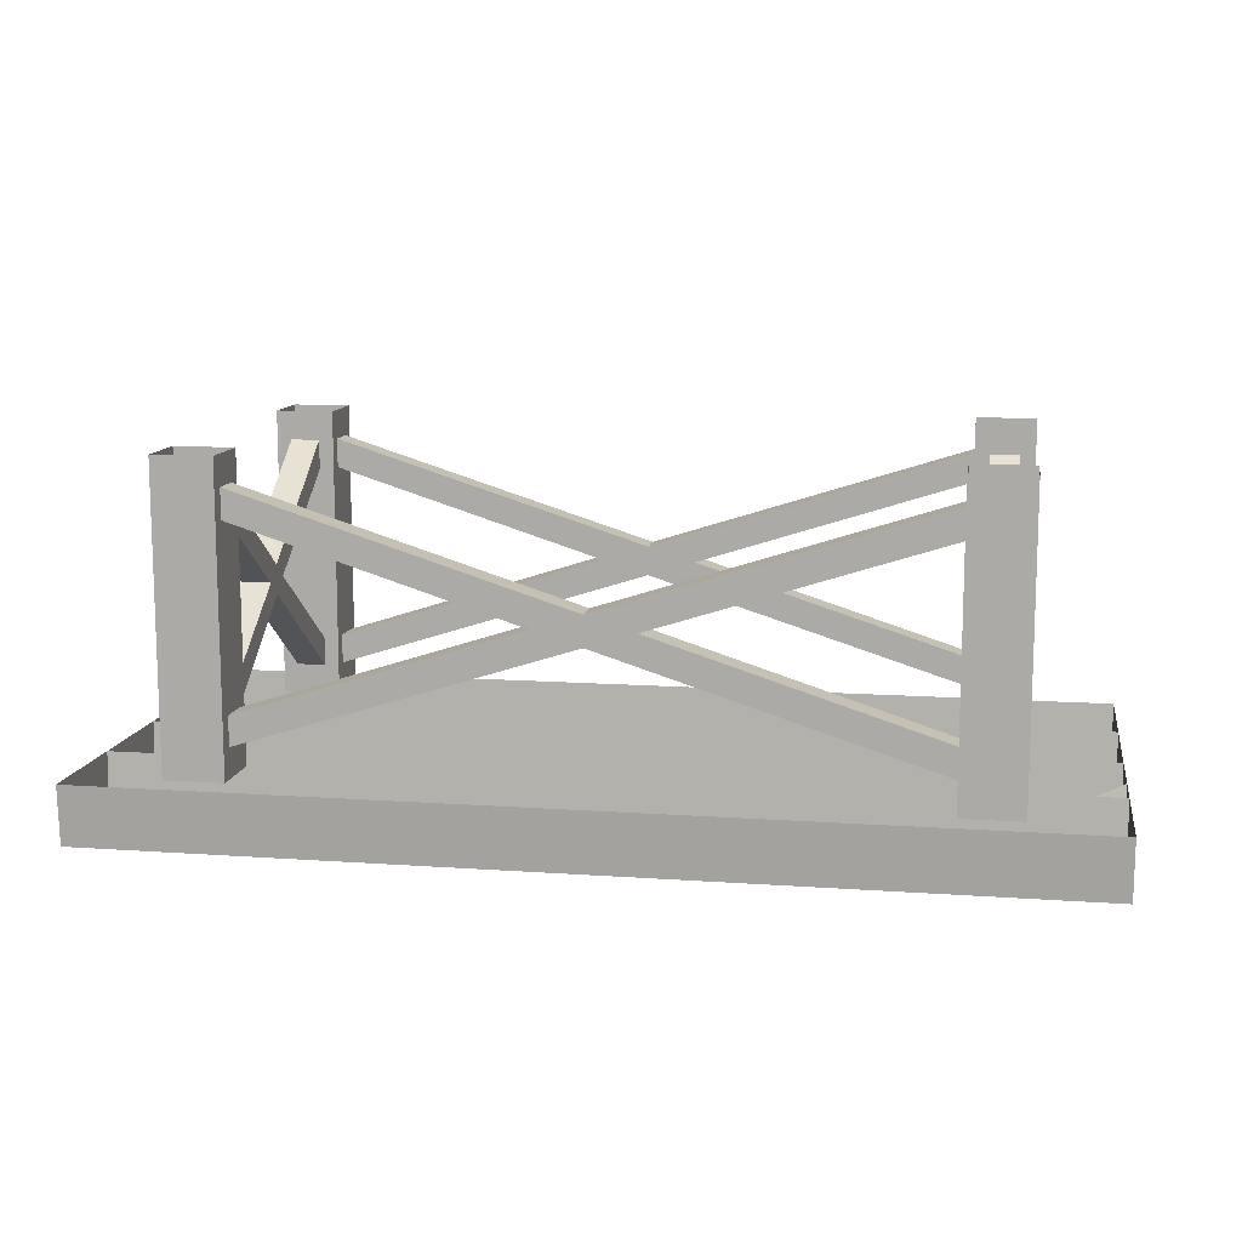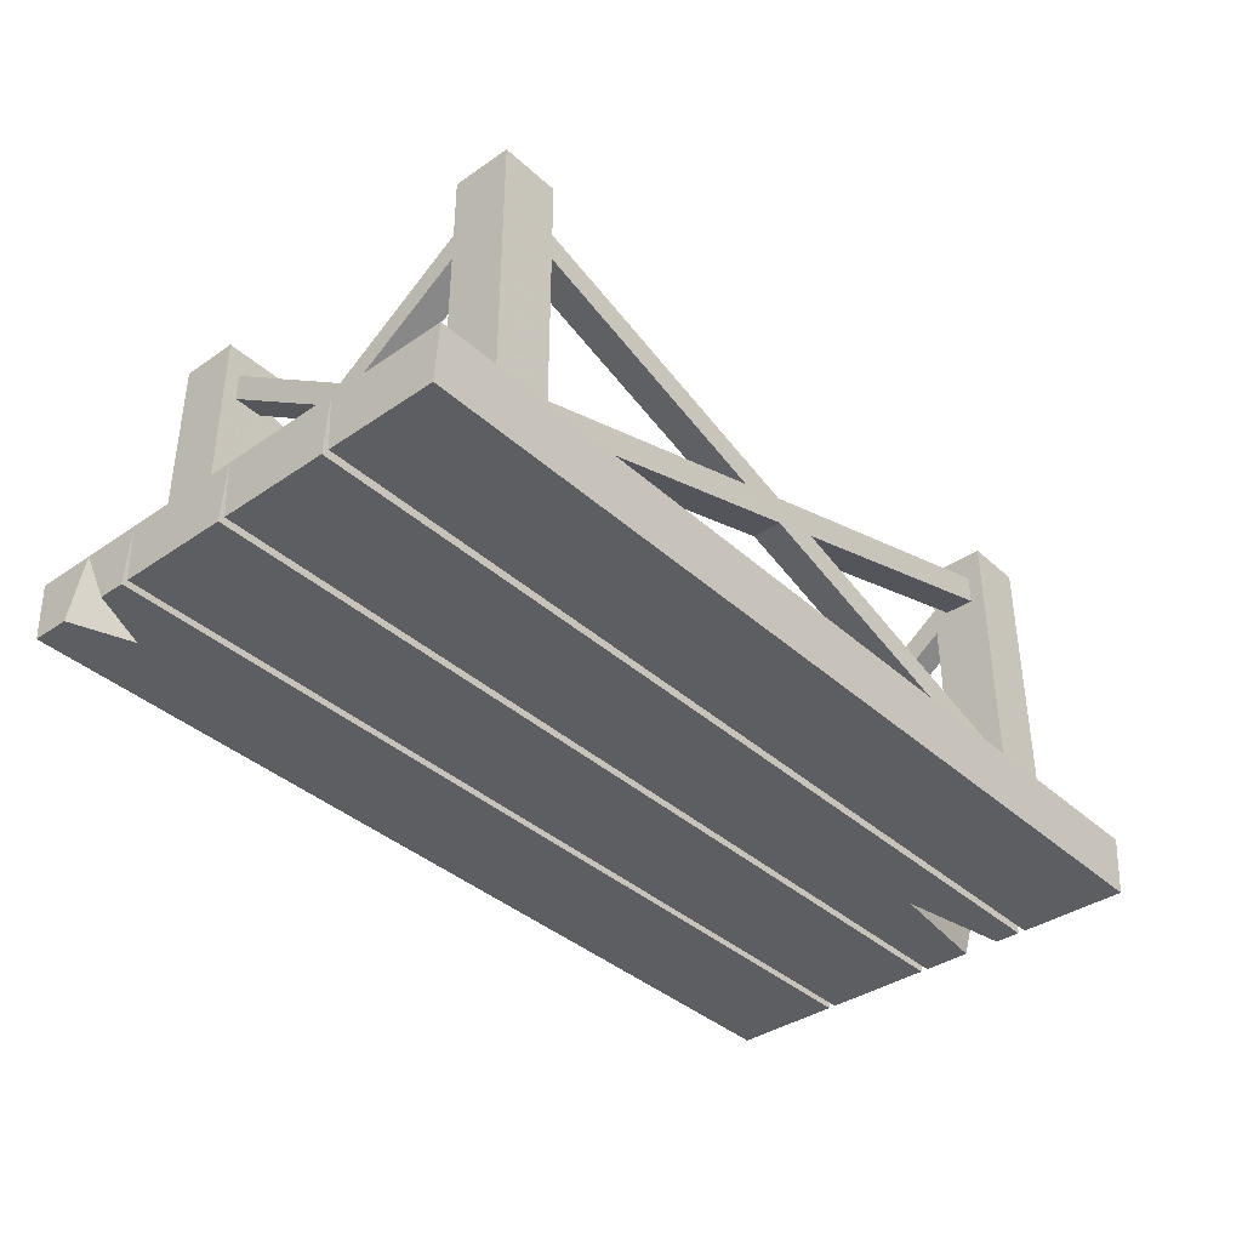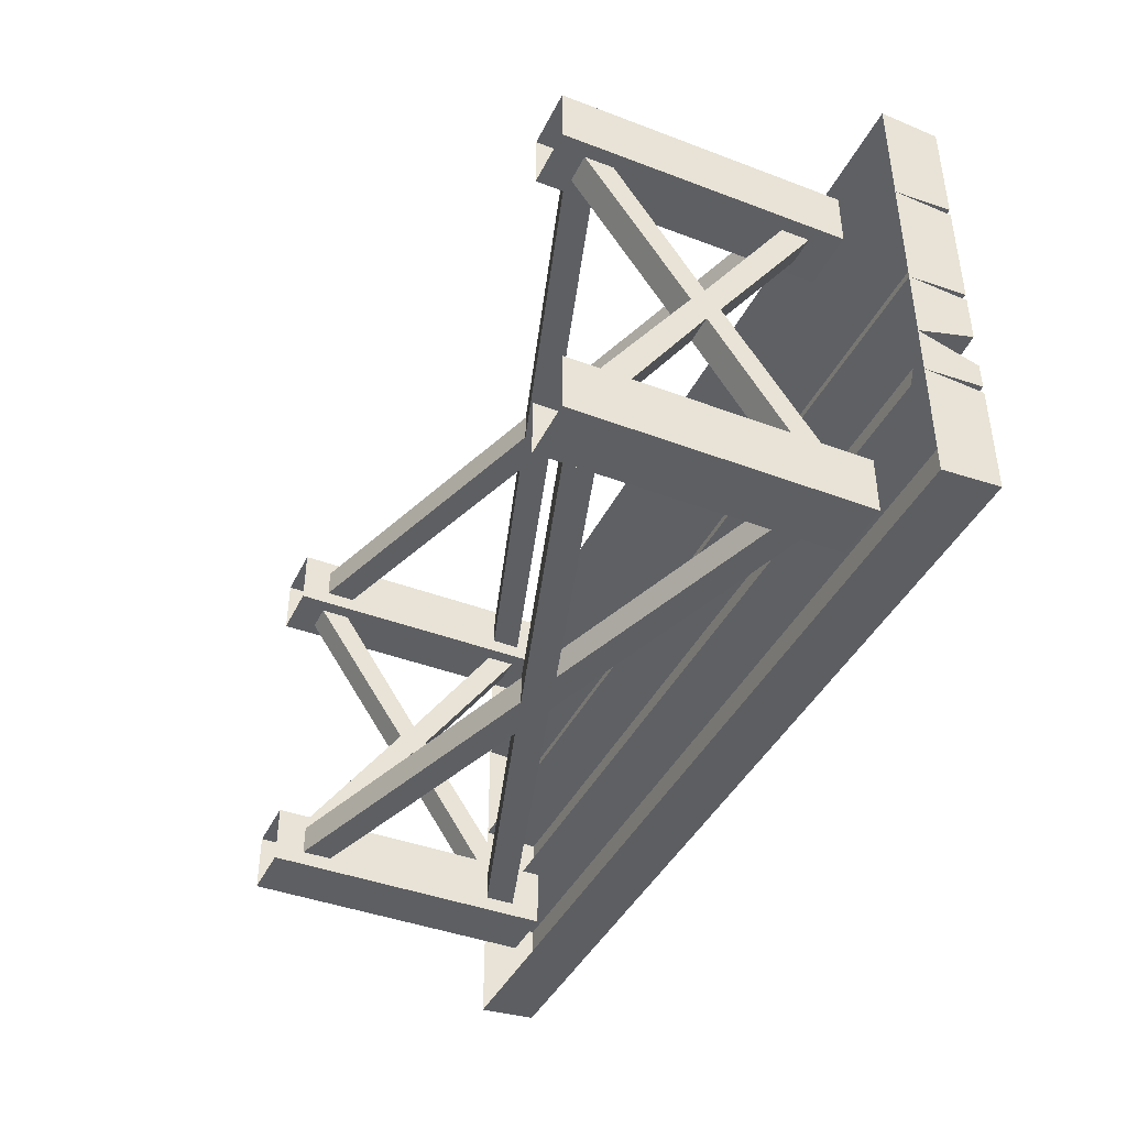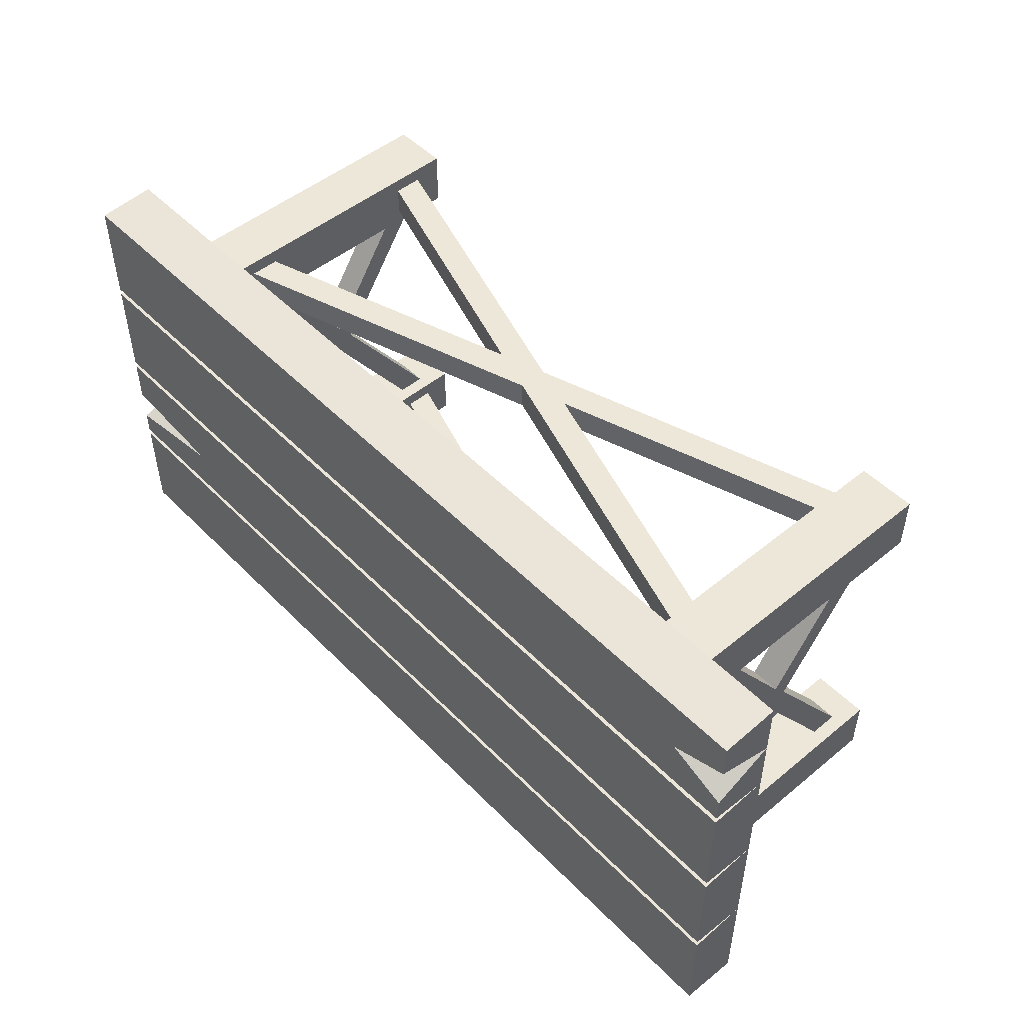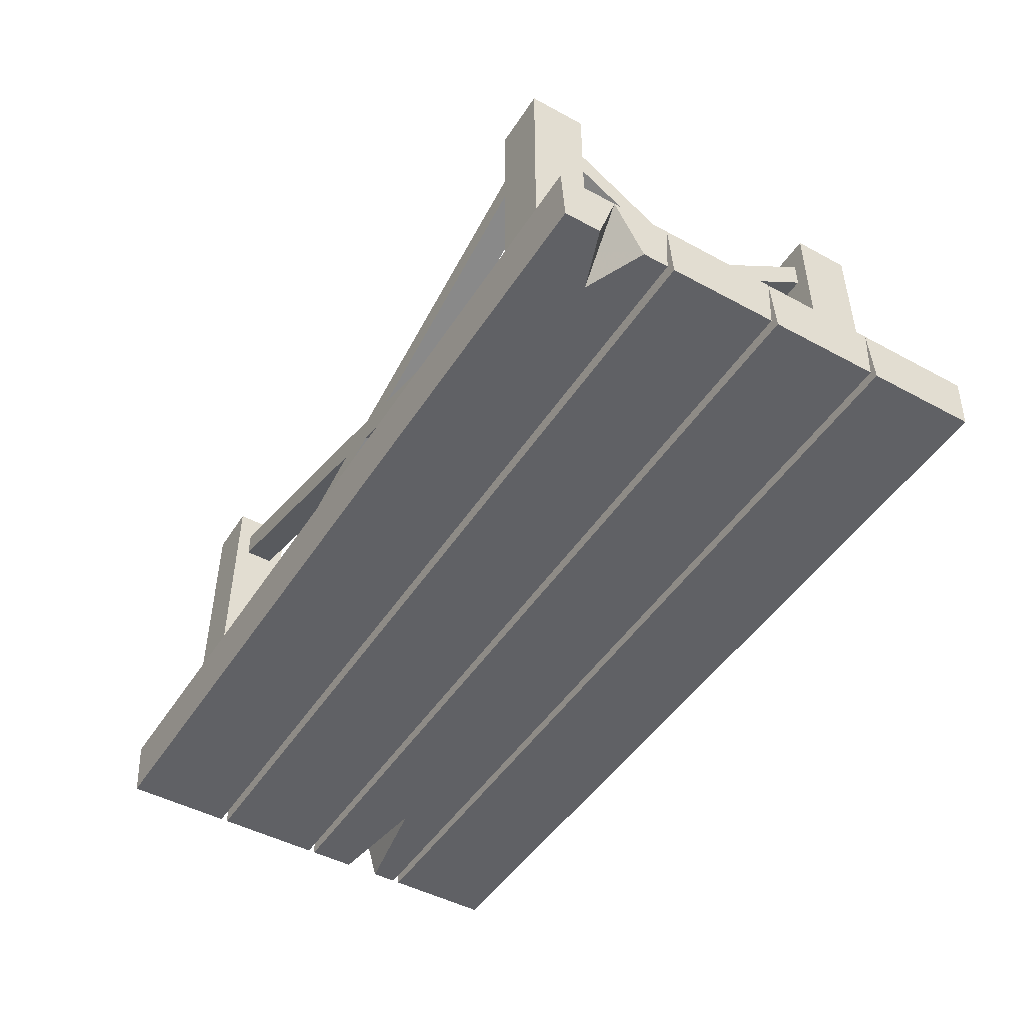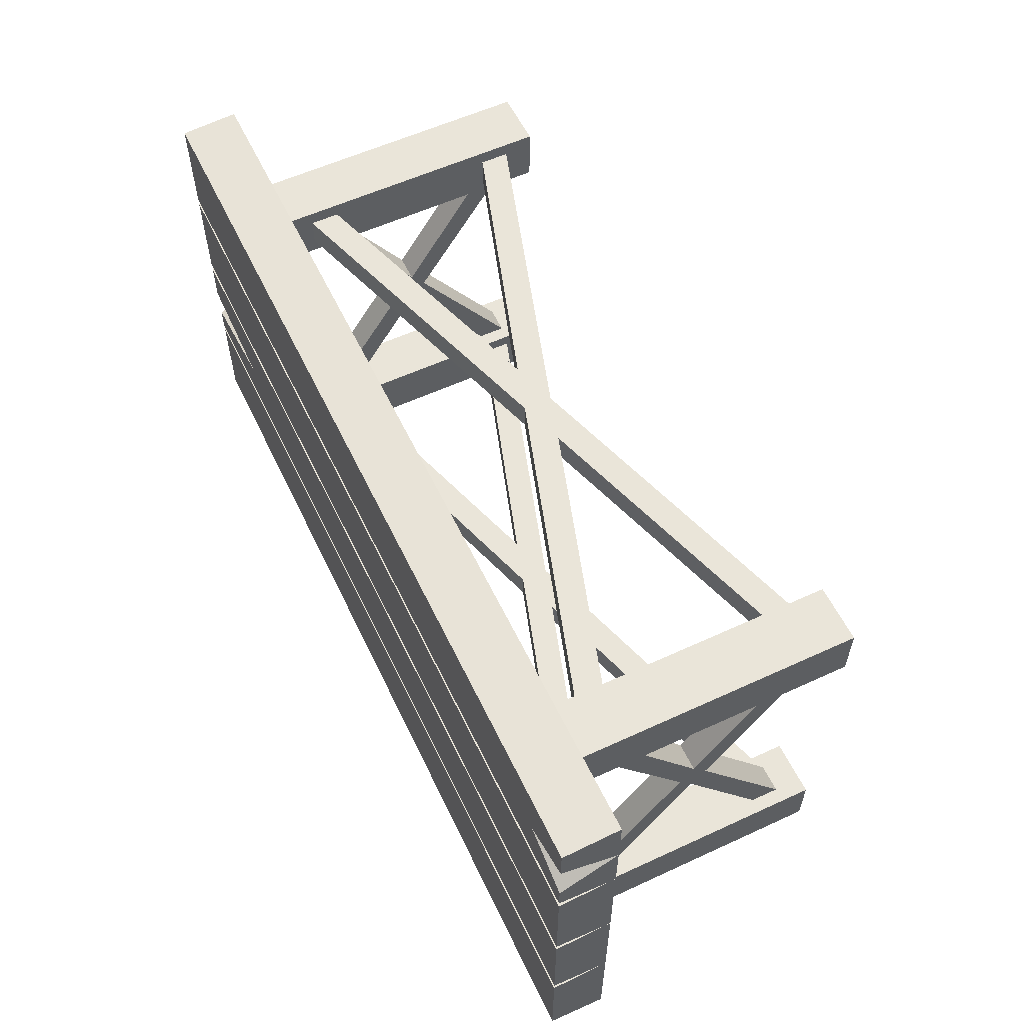
<metadata>
{"format":"obj","ext":"obj","renderer":"f3d","projection":"perspective","resolution":1024,"background":"white","views":[{"elev":11.6,"azim":-170.2,"up":"+Y"},{"elev":-38.0,"azim":131.2,"up":"+Y"},{"elev":-41.6,"azim":-114.6,"up":"+Z"},{"elev":49.7,"azim":47.8,"up":"+Z"},{"elev":-47.5,"azim":58.6,"up":"+Y"},{"elev":58.0,"azim":64.5,"up":"+Z"}]}
</metadata>
<code>
v 0.6875 -0.5 -0.4062
v 0.6875 -0.5625 -0.4062
v 0 -0.3438 -0.4062
v 0.1016 -0.3125 -0.4062
v 0.6875 -0.5 -0.3438
v 0.6875 -0.125 -0.3438
v 0.6875 -0.125 -0.4062
v 0.6875 -0.625 -0.4375
v 0.6875 -0.5625 -0.3438
v 0 -0.3438 -0.3438
v -0.6875 -0.5625 -0.3438
v -0.6875 -0.5625 -0.4062
v -0.1016 -0.3125 -0.4062
v 0 -0.2812 -0.4062
v 0.6875 -0.0625 -0.4062
v 0.1016 -0.3125 -0.3438
v 0.6875 -0.625 -0.3125
v 0.6875 0 -0.3125
v 0.6875 -0.0625 -0.3438
v 0 -0.2812 -0.3438
v -0.1016 -0.3125 -0.3438
v -0.6875 -0.5 -0.3438
v -0.6875 -0.625 -0.3125
v -0.6875 -0.625 -0.4375
v -0.6875 -0.5 -0.4062
v -0.6875 -0.125 -0.3438
v -0.6875 -0.125 -0.4062
v -0.6875 -0.0625 -0.4062
v 0.6875 0 -0.4375
v 0.8125 -0.625 -0.4375
v 0.8125 0 -0.4375
v 0.8125 -0.625 -0.3125
v 0.8125 0 -0.3125
v 0.7812 -0.5 -0.3125
v 0.7812 -0.5625 -0.3125
v 0.7188 -0.5625 -0.3125
v 0.7188 -0.5 -0.3125
v 0.7188 -0.125 -0.3125
v 0.7188 -0.0625 -0.3125
v 0.7812 -0.0625 -0.3125
v 0.7812 -0.125 -0.3125
v 0.7188 -0.3125 -0.03906
v 0.7812 -0.3125 -0.03906
v 0.7812 -0.3438 0
v 0.7188 -0.3438 0
v 0.7188 -0.2812 0
v 0.7812 -0.2812 0
v 0.7812 -0.3125 0.03906
v 0.7812 -0.5 0.3125
v 0.7812 -0.5625 0.3125
v 0.7188 -0.5625 0.3125
v 0.7188 -0.3125 0.03906
v 0.7188 -0.125 0.3125
v 0.7188 -0.0625 0.3125
v -0.6875 0 -0.3125
v -0.7188 -0.5 -0.3125
v -0.7188 -0.5625 -0.3125
v -0.8125 -0.625 -0.3125
v -0.7812 -0.5625 -0.3125
v -0.7812 -0.5 -0.3125
v -0.7812 -0.125 -0.3125
v -0.8125 0 -0.3125
v -0.8125 -0.625 -0.4375
v -0.8125 0 -0.4375
v -0.6875 0 -0.4375
v -0.6875 -0.0625 -0.3438
v -0.6875 -0.5 0.4062
v -0.6875 -0.5625 0.4062
v 0 -0.3438 0.4062
v -0.1016 -0.3125 0.4062
v -0.6875 -0.5 0.3438
v -0.6875 -0.125 0.3438
v -0.6875 -0.125 0.4062
v -0.6875 -0.625 0.4375
v -0.6875 -0.5625 0.3438
v 0 -0.3438 0.3438
v 0.6875 -0.5625 0.3438
v 0.6875 -0.5625 0.4062
v 0.1016 -0.3125 0.4062
v 0 -0.2812 0.4062
v -0.6875 -0.0625 0.4062
v -0.1016 -0.3125 0.3438
v -0.6875 -0.625 0.3125
v -0.6875 0 0.3125
v -0.6875 -0.0625 0.3438
v 0 -0.2812 0.3438
v 0.1016 -0.3125 0.3438
v 0.6875 -0.5 0.3438
v 0.6875 -0.625 0.3125
v 0.6875 -0.625 0.4375
v 0.6875 -0.5 0.4062
v 0.6875 -0.125 0.3438
v 0.6875 -0.125 0.4062
v 0.6875 -0.0625 0.4062
v -0.6875 0 0.4375
v -0.8125 -0.625 0.4375
v -0.8125 0 0.4375
v -0.8125 -0.625 0.3125
v -0.8125 0 0.3125
v -0.7812 -0.5 0.3125
v -0.7812 -0.5625 0.3125
v -0.7188 -0.5625 0.3125
v -0.7188 -0.5 0.3125
v -0.7188 -0.125 0.3125
v -0.7188 -0.0625 0.3125
v -0.7812 -0.0625 0.3125
v -0.7812 -0.125 0.3125
v -0.7188 -0.3125 0.03906
v -0.7812 -0.3125 0.03906
v -0.7812 -0.3438 0
v -0.7188 -0.3438 0
v -0.7188 -0.2812 0
v -0.7812 -0.2812 0
v -0.7812 -0.3125 -0.03906
v -0.7188 -0.3125 -0.03906
v -0.7188 -0.125 -0.3125
v -0.7188 -0.0625 -0.3125
v 0.6875 0 0.3125
v 0.7188 -0.5 0.3125
v 0.8125 -0.625 0.3125
v 0.7812 -0.125 0.3125
v 0.8125 0 0.3125
v 0.8125 -0.625 0.4375
v 0.8125 0 0.4375
v 0.6875 0 0.4375
v 0.6875 -0.0625 0.3438
v 0.7812 -0.0625 0.3125
v -0.7812 -0.0625 -0.3125
v -1 -0.75 -0.4922
v 1 -0.75 -0.4922
v 1 -0.75 -0.2578
v -1 -0.75 -0.2578
v -1 -0.625 -0.5
v 1 -0.625 -0.5
v 1 -0.625 -0.25
v -1 -0.625 -0.25
v -1 -0.75 0.007812
v 1 -0.75 0.007812
v 1 -0.75 0.2422
v -1 -0.75 0.2422
v -1 -0.625 0
v 1 -0.625 0
v 1 -0.625 0.25
v -1 -0.625 0.25
v 1 -0.75 0.2578
v -1 -0.75 0.2578
v 1 -0.625 0.375
v 1 -0.75 0.3125
v 0.875 -0.75 0.3672
v -1 -0.75 0.4922
v -1 -0.625 0.5
v 1 -0.625 0.5
v 1 -0.75 0.4922
v 1 -0.75 0.4141
v -1 -0.75 -0.007812
v 1 -0.75 -0.007812
v -1 -0.625 -0.1484
v -1 -0.75 -0.1094
v -0.75 -0.75 -0.1406
v 1 -0.75 -0.2422
v -1 -0.75 -0.2422
v -1 -0.75 -0.1875
f 1 2 3
f 1 3 4
f 1 4 5
f 1 5 6
f 1 6 7
f 1 7 8
f 1 8 2
f 2 8 9
f 2 9 10
f 2 10 3
f 3 10 11
f 3 11 12
f 3 12 13
f 3 13 14
f 3 14 4
f 4 14 15
f 4 15 7
f 4 7 16
f 4 16 5
f 5 16 9
f 5 9 17
f 5 17 18
f 5 18 6
f 6 18 19
f 6 19 20
f 6 20 16
f 6 16 7
f 9 16 10
f 10 16 20
f 10 20 21
f 10 21 22
f 10 22 11
f 11 22 23
f 11 23 12
f 12 23 24
f 12 24 25
f 12 25 13
f 13 25 21
f 13 21 26
f 13 26 27
f 13 27 14
f 14 27 28
f 14 28 20
f 14 20 19
f 14 19 15
f 15 19 29
f 15 29 7
f 7 29 8
f 8 29 30
f 30 29 31
f 30 31 32
f 32 31 33
f 32 33 34
f 32 34 35
f 32 35 17
f 17 35 36
f 17 36 37
f 17 37 38
f 17 38 18
f 18 38 39
f 18 39 40
f 18 40 33
f 33 40 41
f 33 41 34
f 34 41 37
f 34 37 42
f 34 42 43
f 34 43 35
f 35 43 44
f 35 44 36
f 36 44 45
f 36 45 37
f 37 45 42
f 42 45 46
f 42 46 39
f 42 39 38
f 42 38 43
f 43 38 41
f 43 41 47
f 43 47 44
f 44 47 48
f 44 48 49
f 44 49 50
f 44 50 45
f 45 50 51
f 45 51 52
f 45 52 46
f 46 52 53
f 46 53 54
f 46 54 47
f 46 47 40
f 46 40 39
f 25 22 21
f 22 25 27
f 22 27 26
f 22 26 23
f 23 26 55
f 23 55 56
f 23 56 57
f 23 57 58
f 58 57 59
f 58 59 60
f 58 60 61
f 58 61 62
f 58 62 63
f 63 62 64
f 63 64 24
f 24 64 65
f 24 65 25
f 25 65 27
f 27 65 28
f 28 65 55
f 28 55 66
f 28 66 20
f 20 66 21
f 21 66 26
f 26 66 55
f 37 41 38
f 9 8 17
f 29 19 18
f 67 68 69
f 67 69 70
f 67 70 71
f 67 71 72
f 67 72 73
f 67 73 74
f 67 74 68
f 68 74 75
f 68 75 76
f 68 76 69
f 69 76 77
f 69 77 78
f 69 78 79
f 69 79 80
f 69 80 70
f 70 80 81
f 70 81 73
f 70 73 82
f 70 82 71
f 71 82 75
f 71 75 83
f 71 83 84
f 71 84 72
f 72 84 85
f 72 85 86
f 72 86 82
f 72 82 73
f 75 82 76
f 76 82 86
f 76 86 87
f 76 87 88
f 76 88 77
f 77 88 89
f 77 89 78
f 78 89 90
f 78 90 91
f 78 91 79
f 79 91 87
f 79 87 92
f 79 92 93
f 79 93 80
f 80 93 94
f 80 94 86
f 80 86 85
f 80 85 81
f 81 85 95
f 81 95 73
f 73 95 74
f 74 95 96
f 96 95 97
f 96 97 98
f 98 97 99
f 98 99 100
f 98 100 101
f 98 101 83
f 83 101 102
f 83 102 103
f 83 103 104
f 83 104 84
f 84 104 105
f 84 105 106
f 84 106 99
f 99 106 107
f 99 107 100
f 100 107 103
f 100 103 108
f 100 108 109
f 100 109 101
f 101 109 110
f 101 110 102
f 102 110 111
f 102 111 103
f 103 111 108
f 108 111 112
f 108 112 105
f 108 105 104
f 108 104 109
f 109 104 107
f 109 107 113
f 109 113 110
f 110 113 114
f 110 114 60
f 110 60 59
f 110 59 111
f 111 59 57
f 111 57 115
f 111 115 112
f 112 115 116
f 112 116 117
f 112 117 113
f 112 113 106
f 112 106 105
f 91 88 87
f 88 91 93
f 88 93 92
f 88 92 89
f 89 92 118
f 89 118 119
f 89 119 51
f 89 51 120
f 120 51 50
f 120 50 49
f 120 49 121
f 120 121 122
f 120 122 123
f 123 122 124
f 123 124 90
f 90 124 125
f 90 125 91
f 91 125 93
f 93 125 94
f 94 125 118
f 94 118 126
f 94 126 86
f 86 126 87
f 87 126 92
f 92 126 118
f 103 107 104
f 75 74 83
f 95 85 84
f 49 119 53
f 49 53 121
f 121 53 52
f 121 52 48
f 121 48 127
f 121 127 122
f 122 127 54
f 122 54 118
f 118 54 53
f 118 53 119
f 60 56 116
f 60 116 61
f 61 116 115
f 61 115 114
f 61 114 128
f 61 128 62
f 62 128 117
f 62 117 55
f 55 117 116
f 55 116 56
f 57 56 115
f 115 56 114
f 114 56 60
f 107 106 113
f 128 114 113
f 128 113 117
f 51 119 52
f 52 119 48
f 48 119 49
f 127 48 47
f 127 47 54
f 41 40 47
f 129 130 131
f 129 131 132
f 129 132 133
f 129 133 130
f 130 133 134
f 130 134 131
f 131 134 135
f 131 135 132
f 132 135 136
f 132 136 133
f 137 138 139
f 137 139 140
f 137 140 141
f 137 141 138
f 138 141 142
f 138 142 139
f 139 142 143
f 139 143 140
f 140 143 144
f 140 144 141
f 145 146 144
f 145 144 143
f 145 143 147
f 145 147 148
f 145 148 149
f 145 149 146
f 146 149 150
f 146 150 144
f 144 150 151
f 151 150 152
f 152 150 153
f 152 153 147
f 147 153 154
f 147 154 149
f 147 149 148
f 153 149 154
f 149 153 150
f 155 156 142
f 155 142 141
f 155 141 157
f 155 157 158
f 155 158 159
f 155 159 156
f 156 159 160
f 156 160 142
f 142 160 135
f 135 160 136
f 136 160 161
f 136 161 157
f 157 161 162
f 157 162 159
f 157 159 158
f 161 159 162
f 159 161 160

</code>
